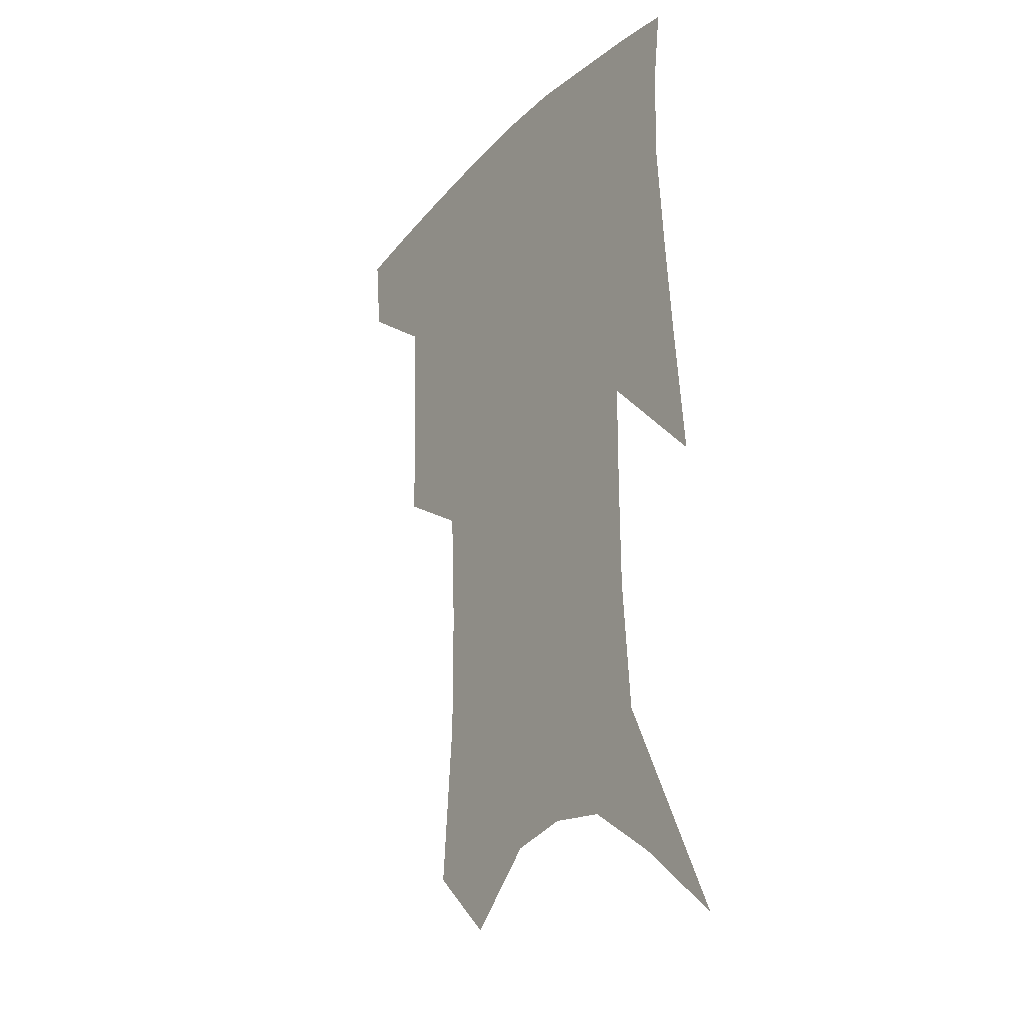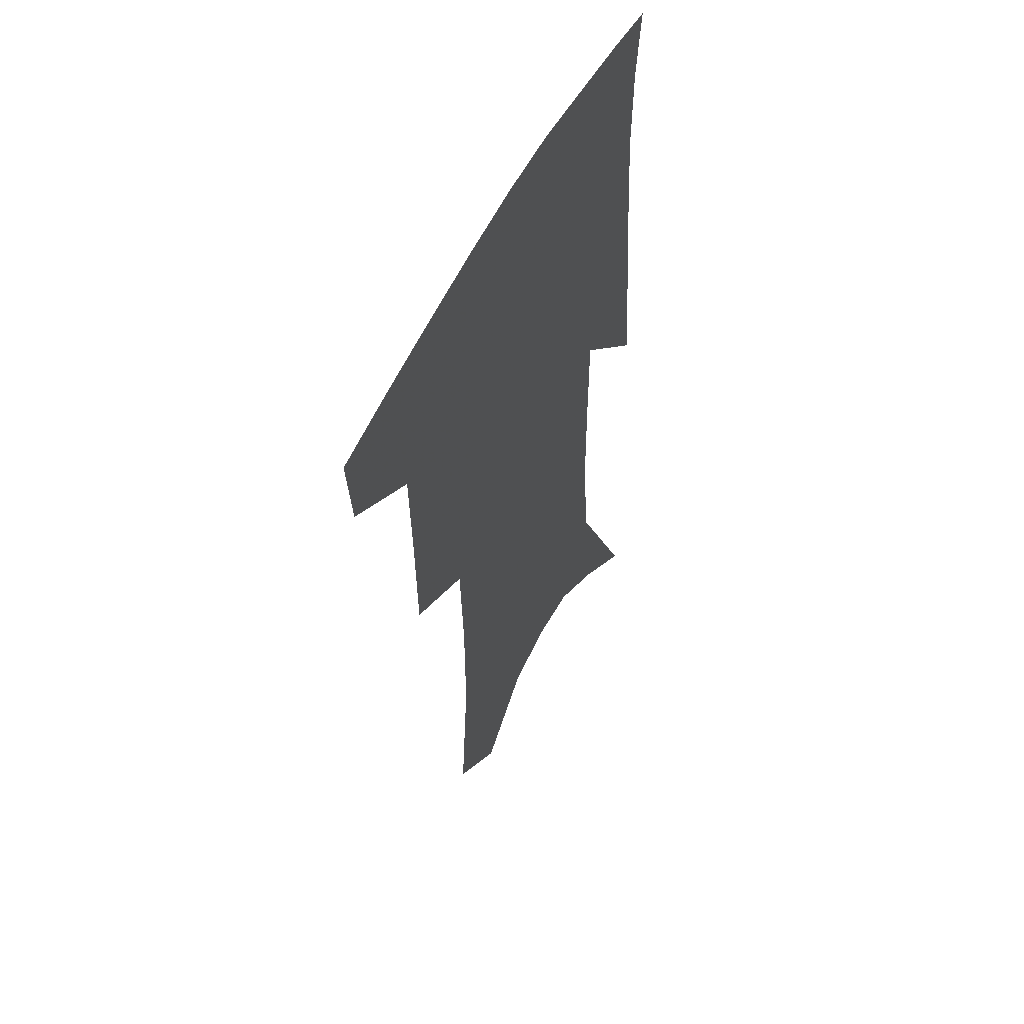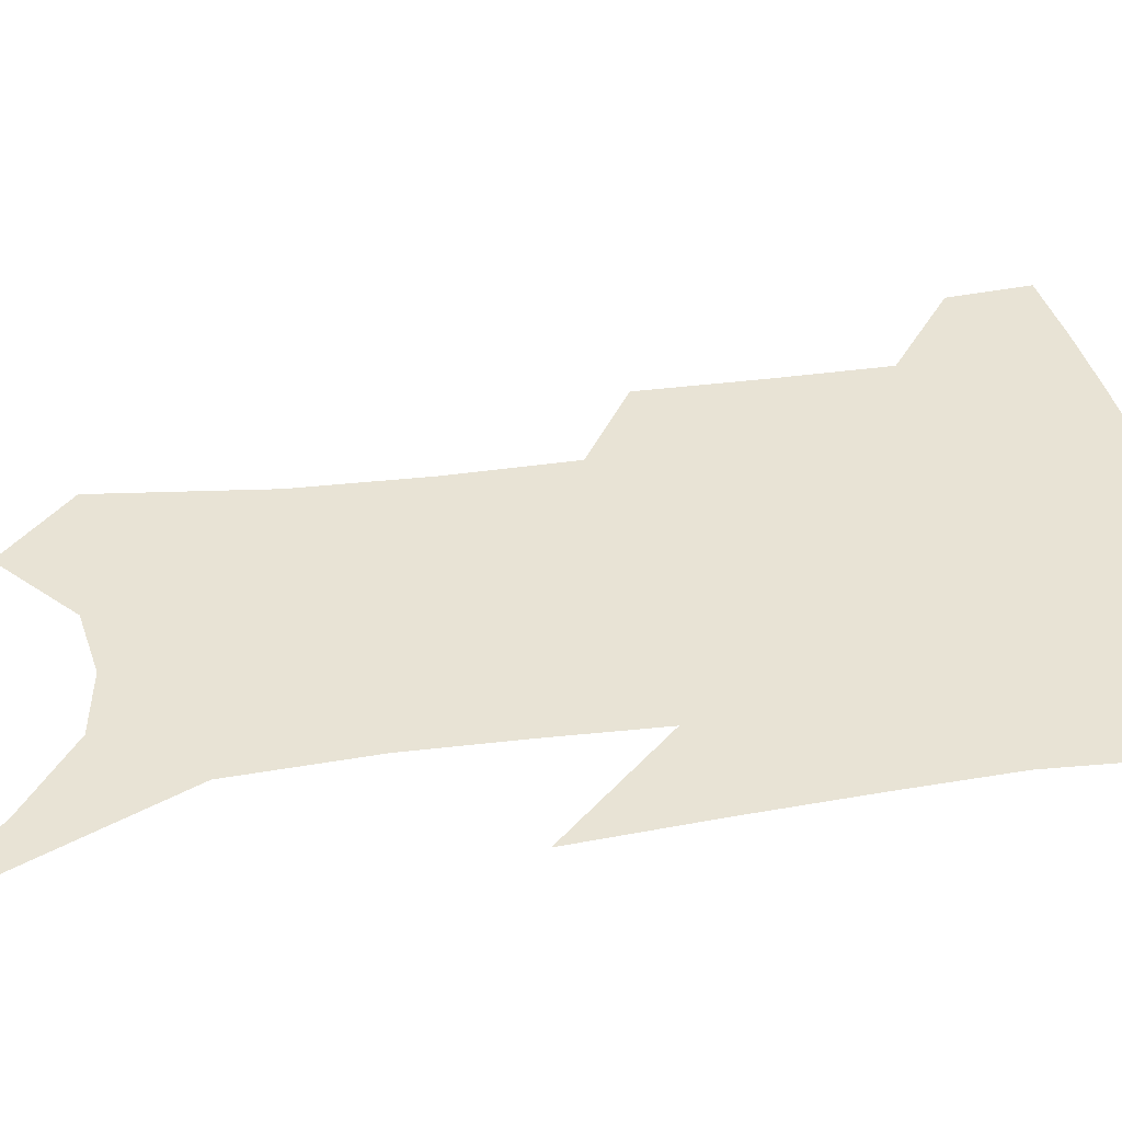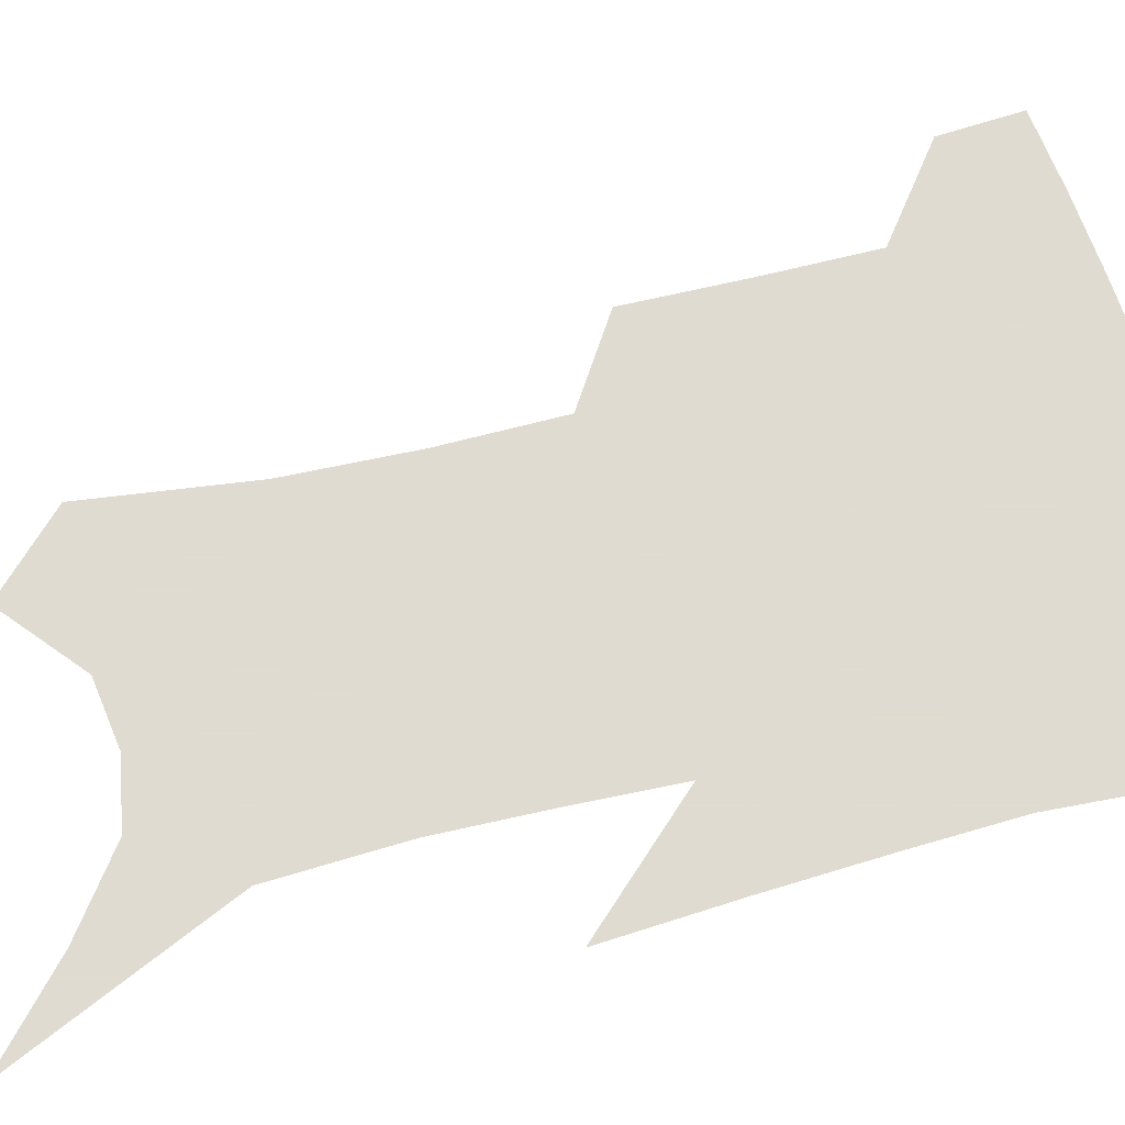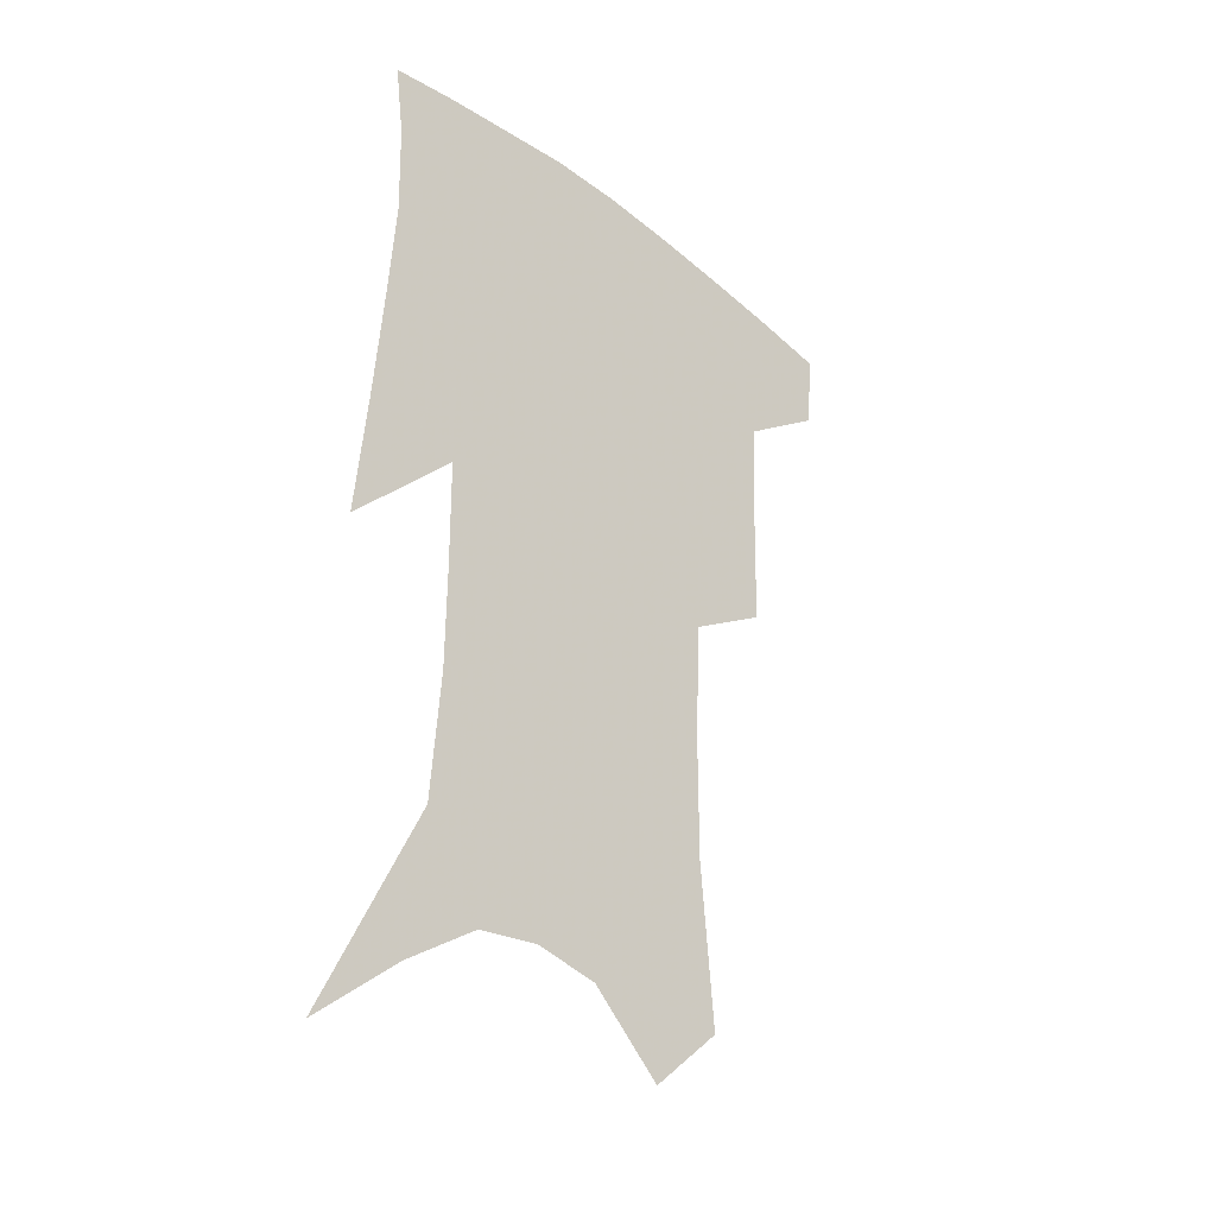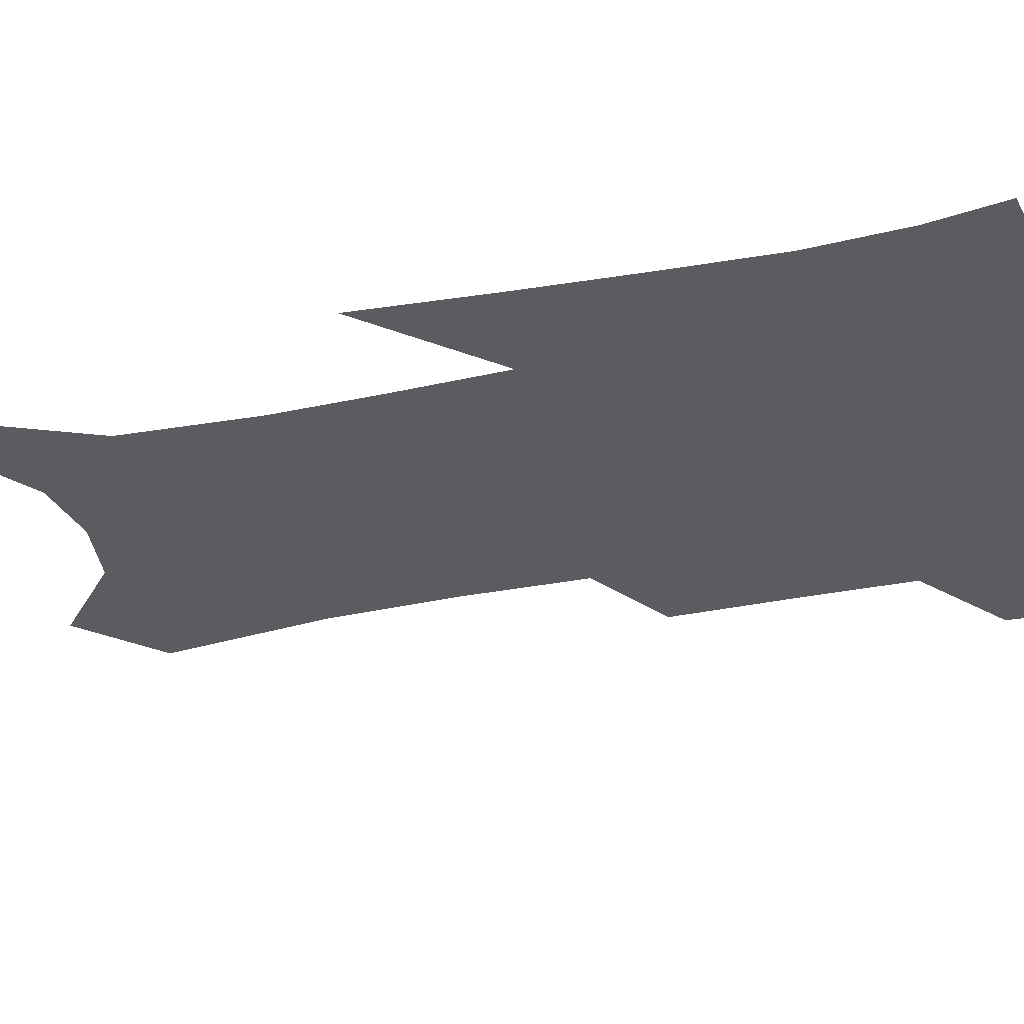
<metadata>
{"format":"obj","ext":"obj","renderer":"f3d","projection":"perspective","resolution":1024,"background":"white","views":[{"elev":-24.4,"azim":56.5,"up":"+Y"},{"elev":54.8,"azim":-63.6,"up":"+Y"},{"elev":41.2,"azim":82.6,"up":"+Z"},{"elev":69.8,"azim":78.1,"up":"+Z"},{"elev":-33.0,"azim":134.5,"up":"+Y"},{"elev":-33.9,"azim":107.3,"up":"+Z"}]}
</metadata>
<code>
v 475 381.6 0
v 472.3 408 0
v 506.6 285.8 0
v 505.8 325.2 0
v 504.6 360.8 0
v 501.4 387.3 0
v 497.4 412.3 0
v 531.4 135.4 0
v 536.1 188.9 0
v 536.1 230.2 0
v 534.4 269.5 0
v 531.6 304.7 0
v 530.6 338.9 0
v 528.6 366.3 0
v 525.7 391 0
v 522.5 415.9 0
v 555.3 113.3 0
v 559.2 171.5 0
v 558.2 207.9 0
v 557.8 249.9 0
v 555.4 281.8 0
v 554.6 317 0
v 553.7 345.8 0
v 552.8 371.1 0
v 550.4 394.3 0
v 547.6 418.8 0
v 579.2 135.5 0
v 579.6 182.2 0
v 578.6 219.7 0
v 577.3 254.2 0
v 575.7 286.3 0
v 575.4 320.9 0
v 575.2 348.1 0
v 575.4 373.4 0
v 574.8 396.1 0
v 572.4 420.9 0
v 600.6 139.6 0
v 599 183.4 0
v 597.8 220.3 0
v 596.8 258.6 0
v 596.2 293.1 0
v 595.9 322.8 0
v 596.4 350 0
v 597.3 374.5 0
v 598.1 396.5 0
v 597 421 0
v 622.2 136.6 0
v 619.9 174.8 0
v 616.7 221.5 0
v 616.5 254.3 0
v 617.1 285.5 0
v 616.6 317.8 0
v 616.6 350 0
v 618.6 372.9 0
v 620.5 395.9 0
v 622.6 418.4 0
v 647.3 119.5 0
v 641.3 166 0
v 637.8 208.9 0
v 637.4 242.7 0
v 637.6 278.4 0
v 637.4 312.3 0
v 637.8 342.6 0
v 640 368.4 0
v 642.3 394.1 0
v 645.5 416 0
v 676.2 94.95 0
v 673.3 242.8 0
v 669.1 284.8 0
v 665.8 322.5 0
v 663 358.8 0
v 663.7 389.2 0
v 666.7 412.9 0
v 691 451 0
f 5 6 1
f 1 6 2
f 6 7 2
f 11 12 3
f 3 12 4
f 12 13 4
f 4 13 5
f 13 14 5
f 5 14 6
f 14 15 6
f 6 15 7
f 15 16 7
f 17 18 8
f 8 18 9
f 18 19 9
f 9 19 10
f 19 20 10
f 10 20 11
f 20 21 11
f 11 21 12
f 21 22 12
f 12 22 13
f 22 23 13
f 13 23 14
f 23 24 14
f 14 24 15
f 24 25 15
f 15 25 16
f 25 26 16
f 17 27 18
f 27 28 18
f 18 28 19
f 28 29 19
f 19 29 20
f 29 30 20
f 20 30 21
f 30 31 21
f 21 31 22
f 31 32 22
f 22 32 23
f 32 33 23
f 23 33 24
f 33 34 24
f 24 34 25
f 34 35 25
f 25 35 26
f 35 36 26
f 27 37 28
f 37 38 28
f 28 38 29
f 38 39 29
f 29 39 30
f 39 40 30
f 30 40 31
f 40 41 31
f 31 41 32
f 41 42 32
f 32 42 33
f 42 43 33
f 33 43 34
f 43 44 34
f 34 44 35
f 44 45 35
f 35 45 36
f 45 46 36
f 37 47 38
f 47 48 38
f 38 48 39
f 48 49 39
f 39 49 40
f 49 50 40
f 40 50 41
f 50 51 41
f 41 51 42
f 51 52 42
f 42 52 43
f 52 53 43
f 43 53 44
f 53 54 44
f 44 54 45
f 54 55 45
f 45 55 46
f 55 56 46
f 47 57 48
f 57 58 48
f 48 58 49
f 58 59 49
f 49 59 50
f 59 60 50
f 50 60 51
f 60 61 51
f 51 61 52
f 61 62 52
f 52 62 53
f 62 63 53
f 53 63 54
f 63 64 54
f 54 64 55
f 64 65 55
f 55 65 56
f 65 66 56
f 57 67 58
f 61 68 62
f 68 69 62
f 62 69 63
f 69 70 63
f 63 70 64
f 70 71 64
f 64 71 65
f 71 72 65
f 65 72 66
f 72 73 66

</code>
